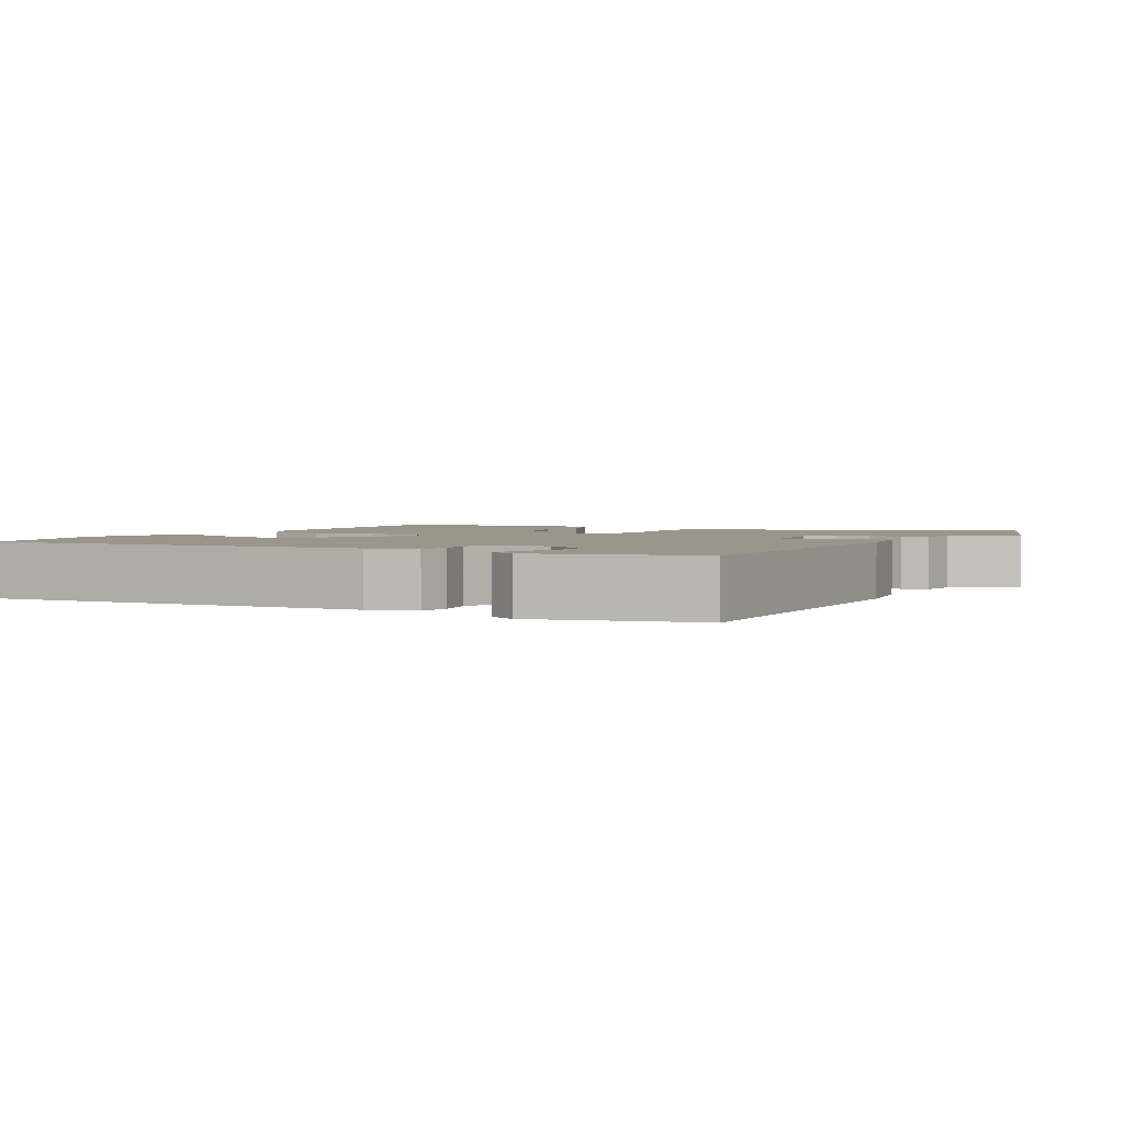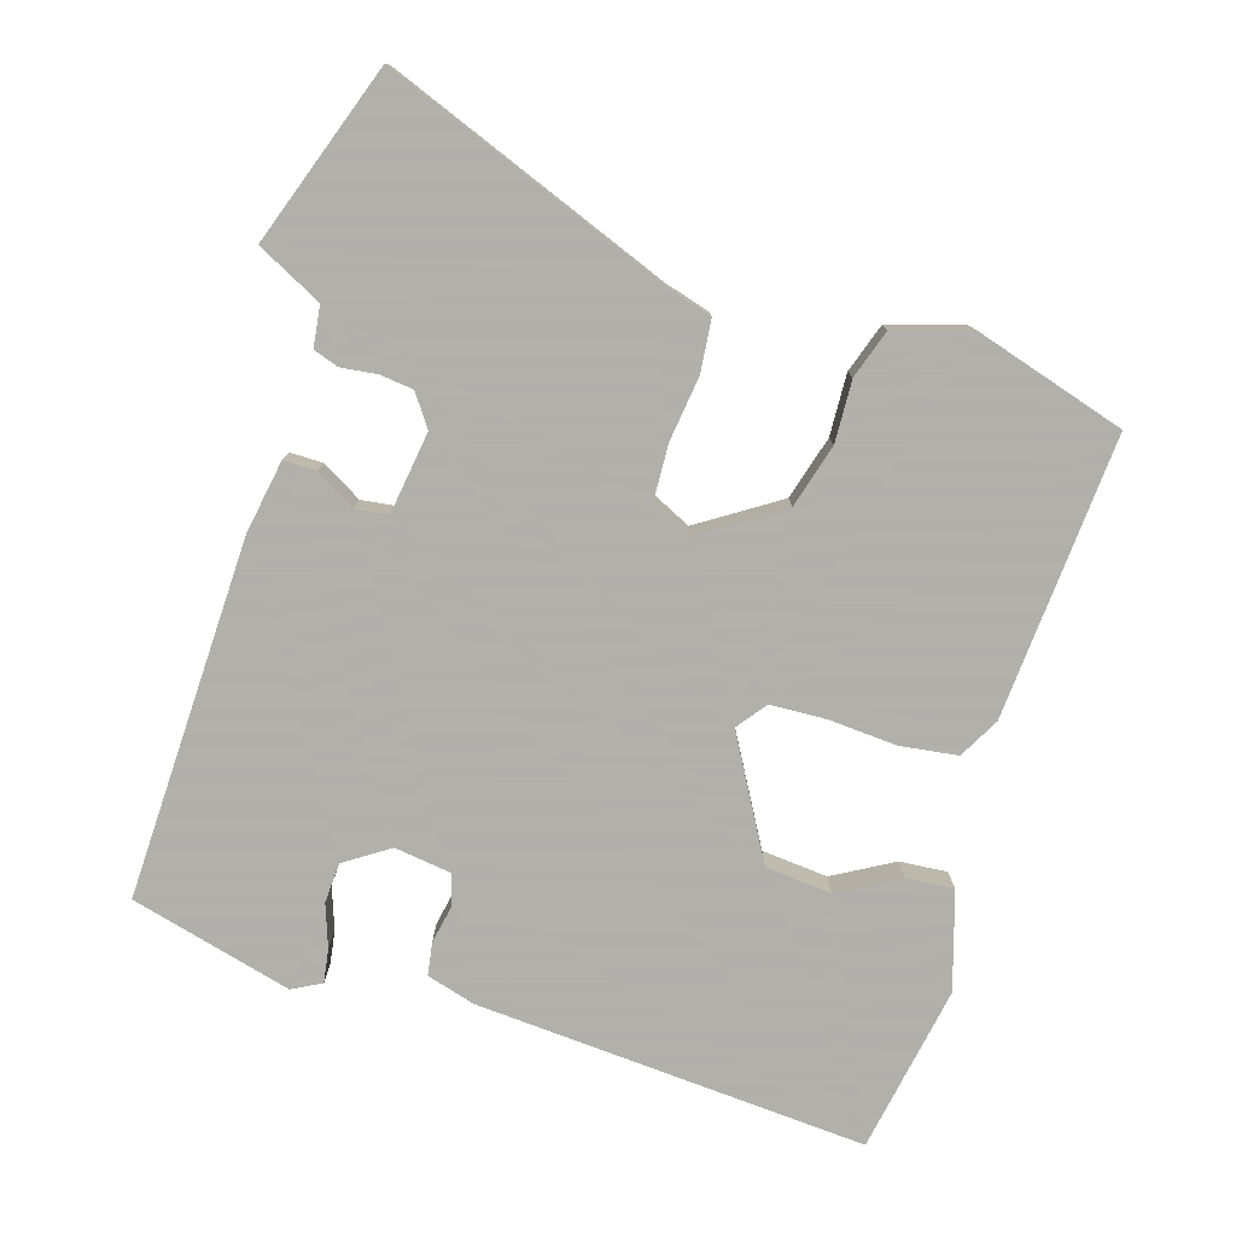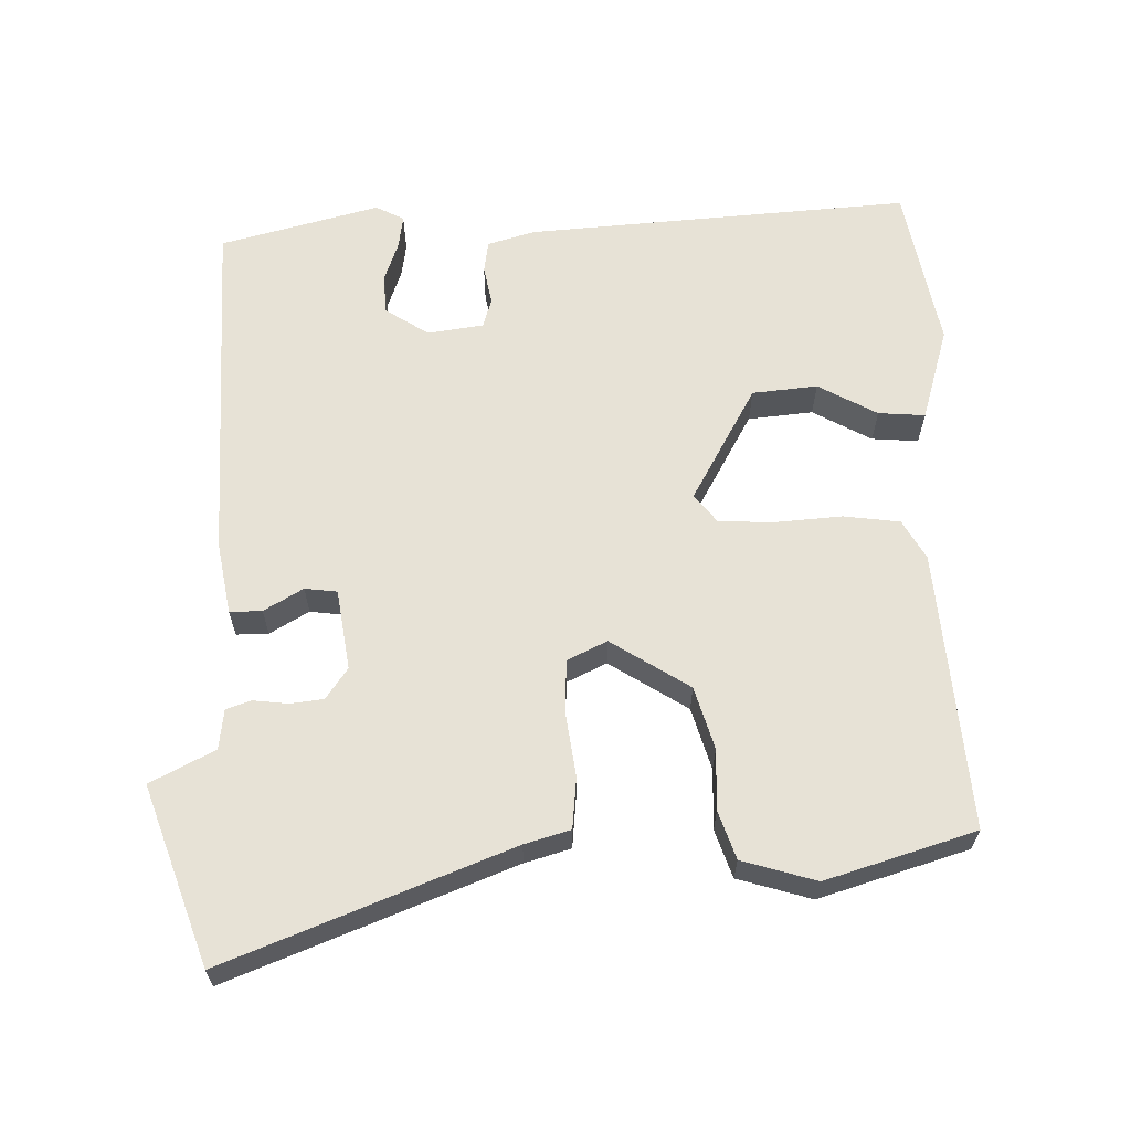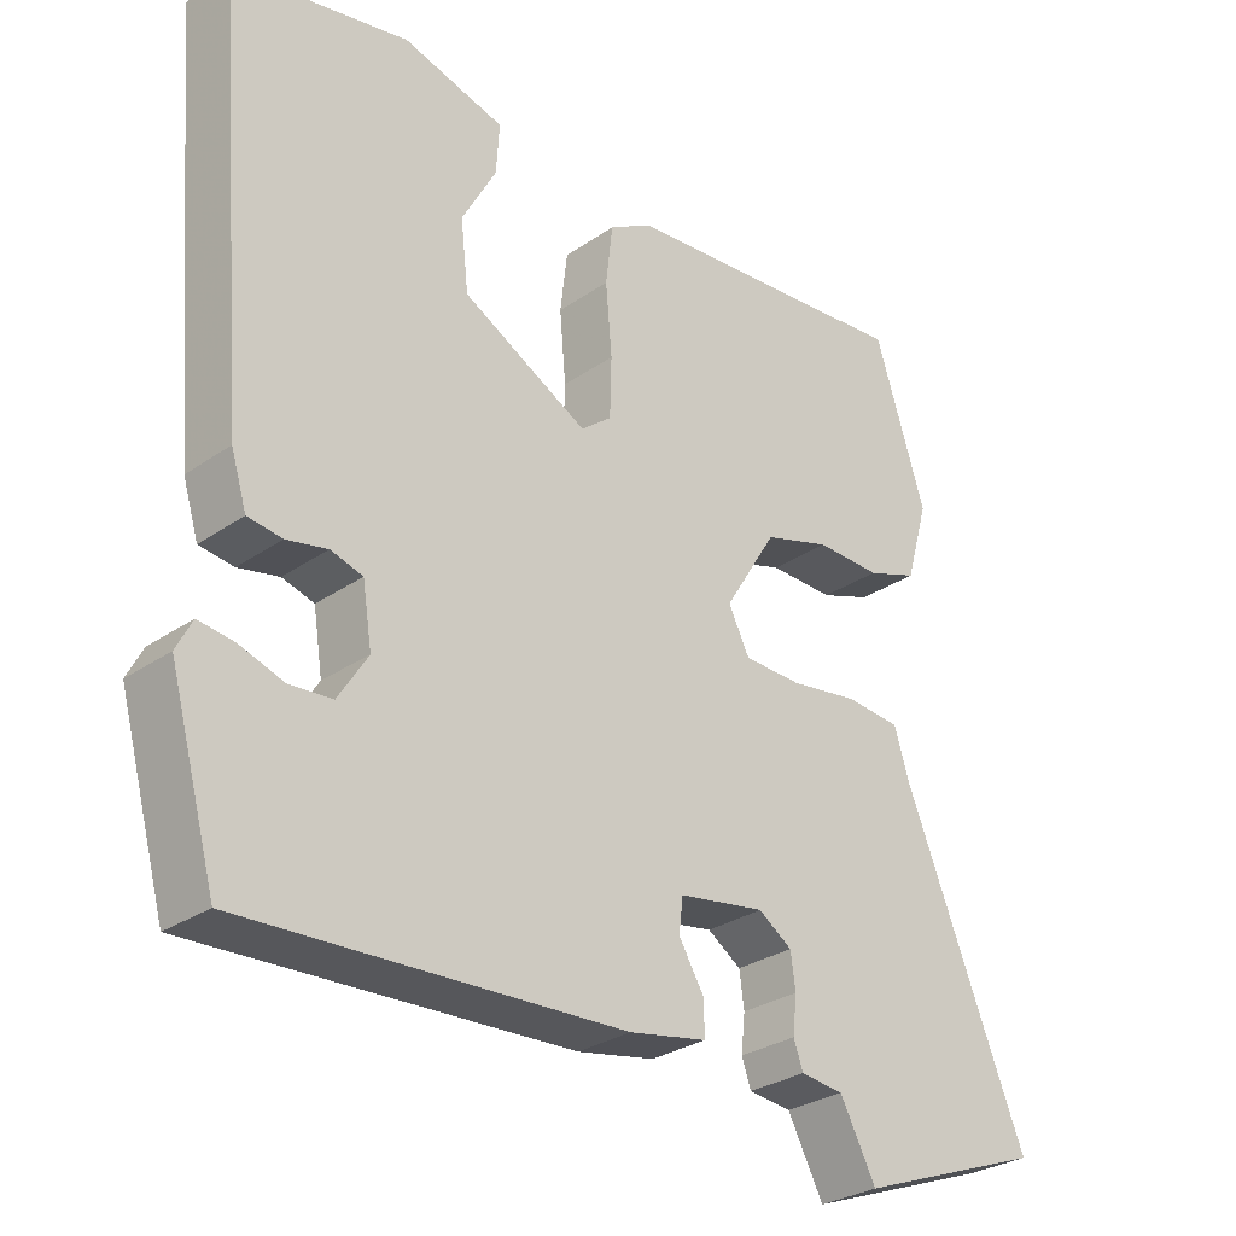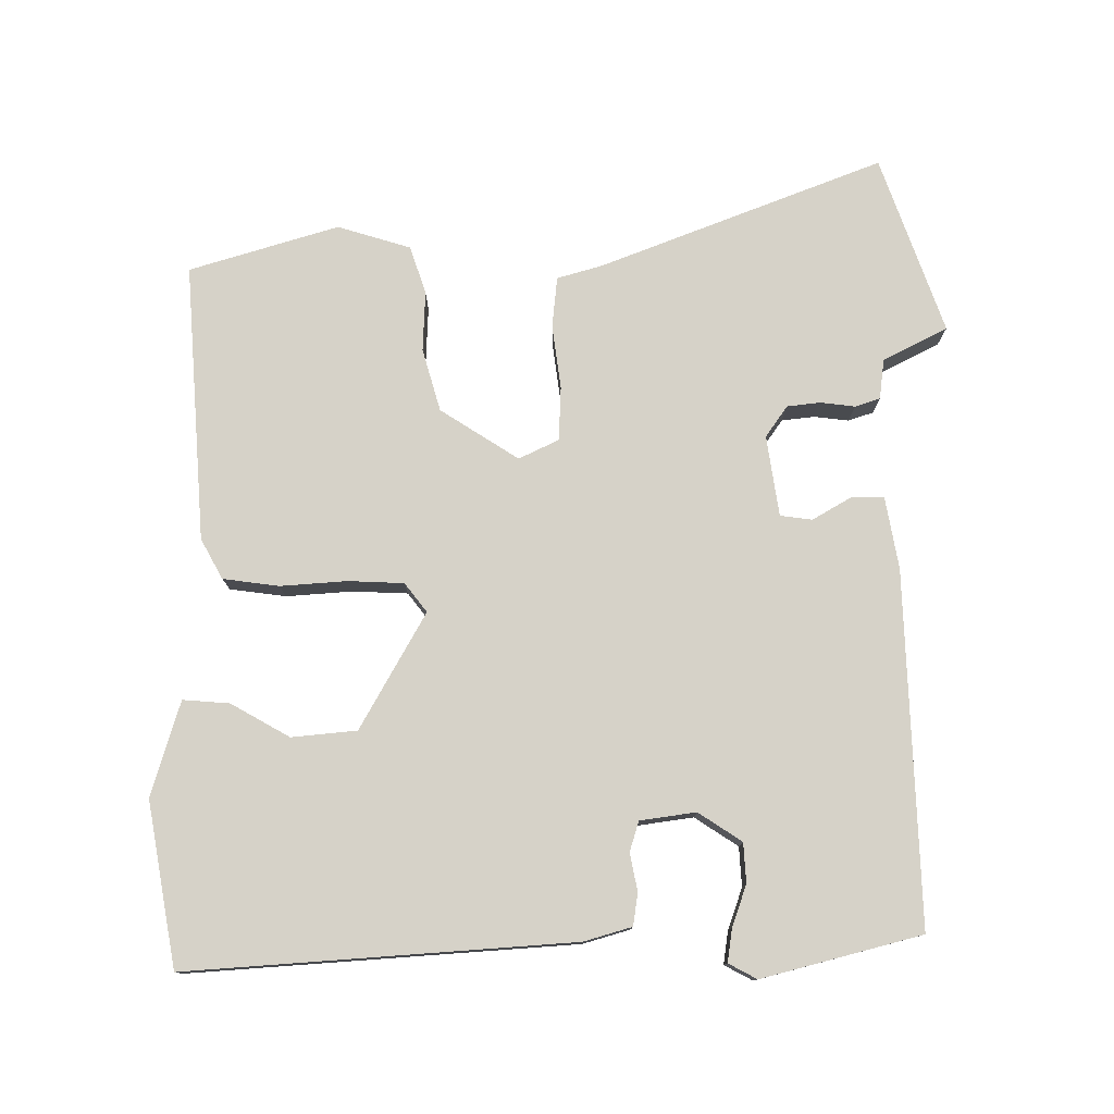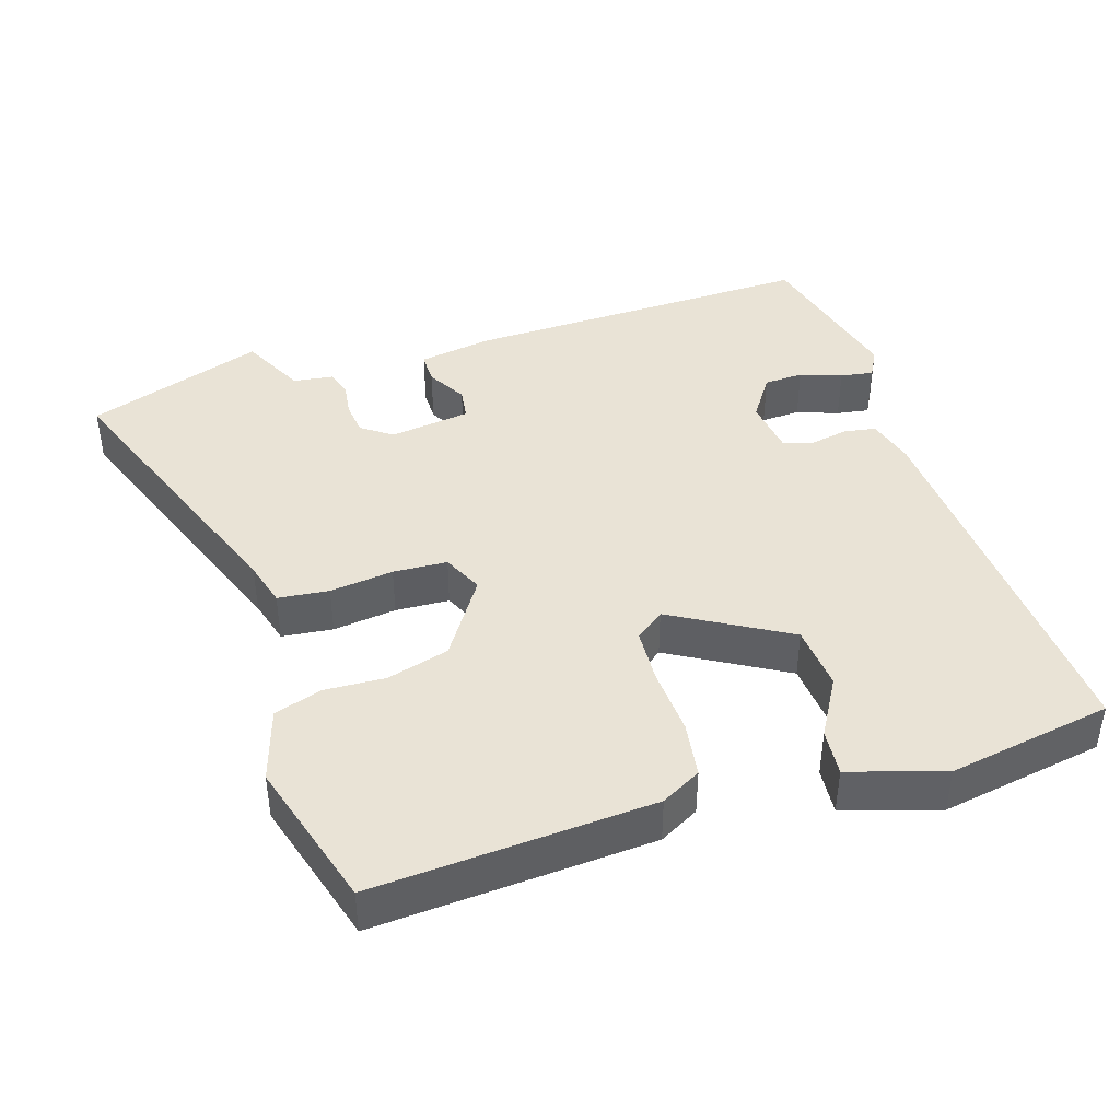
<metadata>
{"format":"obj","ext":"obj","renderer":"f3d","projection":"perspective","resolution":1024,"background":"white","views":[{"elev":2.4,"azim":120.2,"up":"+Y"},{"elev":-78.4,"azim":-106.0,"up":"+Y"},{"elev":63.2,"azim":-90.6,"up":"+Y"},{"elev":-29.2,"azim":135.5,"up":"+Z"},{"elev":77.7,"azim":90.7,"up":"+Y"},{"elev":42.3,"azim":-16.2,"up":"+Y"}]}
</metadata>
<code>
v 0.444 0.07 -0.497
v -0.039 0.07 -0.474
v -0.138 0.07 -0.455
v -0.137 0.07 -0.411
v -0.105 0.07 -0.358
v -0.11 0.07 -0.314
v -0.22 0.07 -0.296
v -0.263 0.07 -0.325
v -0.269 0.07 -0.37
v -0.264 0.07 -0.418
v -0.276 0.07 -0.452
v -0.331 0.07 -0.458
v -0.377 0.07 -0.545
v -0.618 0.07 -0.456
v -0.462 0.07 -0.072
v -0.443 0.07 -0.01
v -0.373 0.07 -0.004
v -0.286 0.07 -0.017
v -0.212 0.07 -0.015
v -0.185 0.07 0.039
v -0.252 0.07 0.147
v -0.337 0.07 0.173
v -0.42 0.07 0.171
v -0.485 0.07 0.194
v -0.514 0.07 0.295
v -0.449 0.07 0.498
v -0.068 0.07 0.464
v -0.014 0.07 0.433
v -0.005 0.07 0.356
v -0.013 0.07 0.265
v -0.011 0.07 0.189
v 0.028 0.07 0.158
v 0.188 0.07 0.245
v 0.198 0.07 0.334
v 0.154 0.07 0.415
v 0.15 0.07 0.479
v 0.28 0.07 0.516
v 0.504 0.07 0.472
v 0.459 0.07 -0.054
v 0.439 0.07 -0.119
v 0.395 0.07 -0.125
v 0.343 0.07 -0.114
v 0.302 0.07 -0.126
v 0.29 0.07 -0.202
v 0.328 0.07 -0.262
v 0.382 0.07 -0.266
v 0.439 0.07 -0.247
v 0.484 0.07 -0.241
v 0.504 0.07 -0.28
v 0.444 0 -0.497
v -0.039 0 -0.474
v -0.138 0 -0.455
v -0.137 0 -0.411
v -0.105 0 -0.358
v -0.11 0 -0.314
v -0.22 0 -0.296
v -0.263 0 -0.325
v -0.269 0 -0.37
v -0.264 0 -0.418
v -0.276 0 -0.452
v -0.331 0 -0.458
v -0.377 0 -0.545
v -0.618 0 -0.456
v -0.462 0 -0.072
v -0.443 0 -0.01
v -0.373 0 -0.004
v -0.286 0 -0.017
v -0.212 0 -0.015
v -0.185 0 0.039
v -0.252 0 0.147
v -0.337 0 0.173
v -0.42 0 0.171
v -0.485 0 0.194
v -0.514 0 0.295
v -0.449 0 0.498
v -0.068 0 0.464
v -0.014 0 0.433
v -0.005 0 0.356
v -0.013 0 0.265
v -0.011 0 0.189
v 0.028 0 0.158
v 0.188 0 0.245
v 0.198 0 0.334
v 0.154 0 0.415
v 0.15 0 0.479
v 0.28 0 0.516
v 0.504 0 0.472
v 0.459 0 -0.054
v 0.439 0 -0.119
v 0.395 0 -0.125
v 0.343 0 -0.114
v 0.302 0 -0.126
v 0.29 0 -0.202
v 0.328 0 -0.262
v 0.382 0 -0.266
v 0.439 0 -0.247
v 0.484 0 -0.241
v 0.504 0 -0.28
f 46 47 48 49
f 45 46 49 1
f 44 45 1 2
f 43 44 2 3
f 39 40 41 42
f 39 42 43
f 38 39 43
f 34 35 36 37
f 33 34 37 38
f 27 28 29 30
f 27 30 31
f 26 27 31
f 25 26 31 32
f 22 23 24 25
f 21 22 25 32
f 15 16 17 18
f 15 18 19
f 12 13 14 15
f 12 15 19
f 9 10 11 12
f 8 9 12
f 8 12 19 20
f 43 3 4 5
f 33 38 43 5
f 20 21 32
f 7 8 20 32
f 6 7 32 33
f 5 6 33
f 98 97 96 95
f 50 98 95 94
f 51 50 94 93
f 52 51 93 92
f 91 90 89 88
f 92 91 88
f 92 88 87
f 86 85 84 83
f 87 86 83 82
f 79 78 77 76
f 80 79 76
f 80 76 75
f 81 80 75 74
f 74 73 72 71
f 81 74 71 70
f 67 66 65 64
f 68 67 64
f 64 63 62 61
f 68 64 61
f 61 60 59 58
f 61 58 57
f 69 68 61 57
f 54 53 52 92
f 54 92 87 82
f 81 70 69
f 81 69 57 56
f 82 81 56 55
f 82 55 54
f 1 50 51 2
f 2 51 52 3
f 3 52 53 4
f 4 53 54 5
f 5 54 55 6
f 6 55 56 7
f 7 56 57 8
f 8 57 58 9
f 9 58 59 10
f 10 59 60 11
f 11 60 61 12
f 12 61 62 13
f 13 62 63 14
f 14 63 64 15
f 15 64 65 16
f 16 65 66 17
f 17 66 67 18
f 18 67 68 19
f 19 68 69 20
f 20 69 70 21
f 21 70 71 22
f 22 71 72 23
f 23 72 73 24
f 24 73 74 25
f 25 74 75 26
f 26 75 76 27
f 27 76 77 28
f 28 77 78 29
f 29 78 79 30
f 30 79 80 31
f 31 80 81 32
f 32 81 82 33
f 33 82 83 34
f 34 83 84 35
f 35 84 85 36
f 36 85 86 37
f 37 86 87 38
f 38 87 88 39
f 39 88 89 40
f 40 89 90 41
f 41 90 91 42
f 42 91 92 43
f 43 92 93 44
f 44 93 94 45
f 45 94 95 46
f 46 95 96 47
f 47 96 97 48
f 48 97 98 49
f 49 98 50 1

</code>
